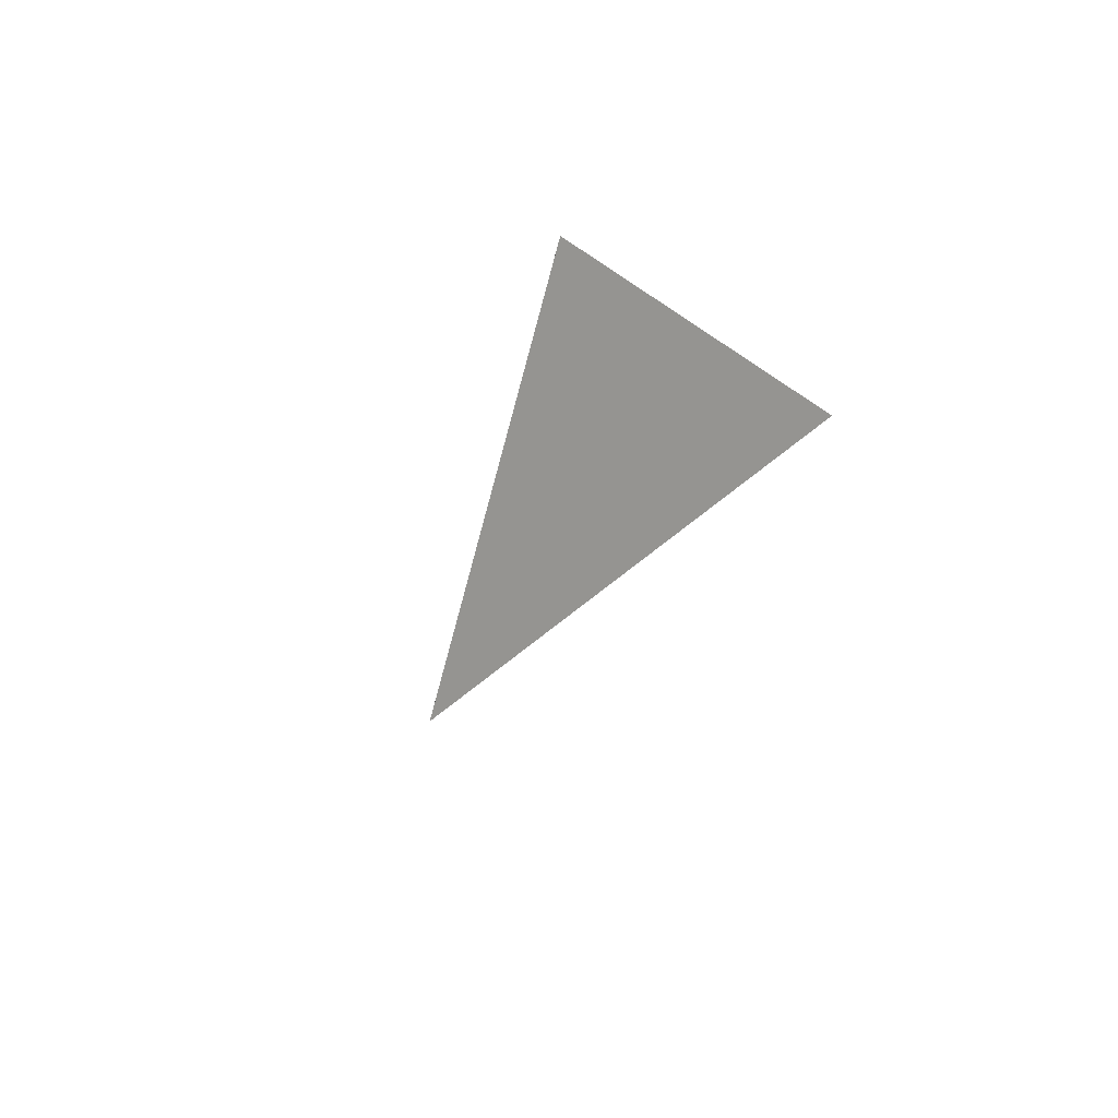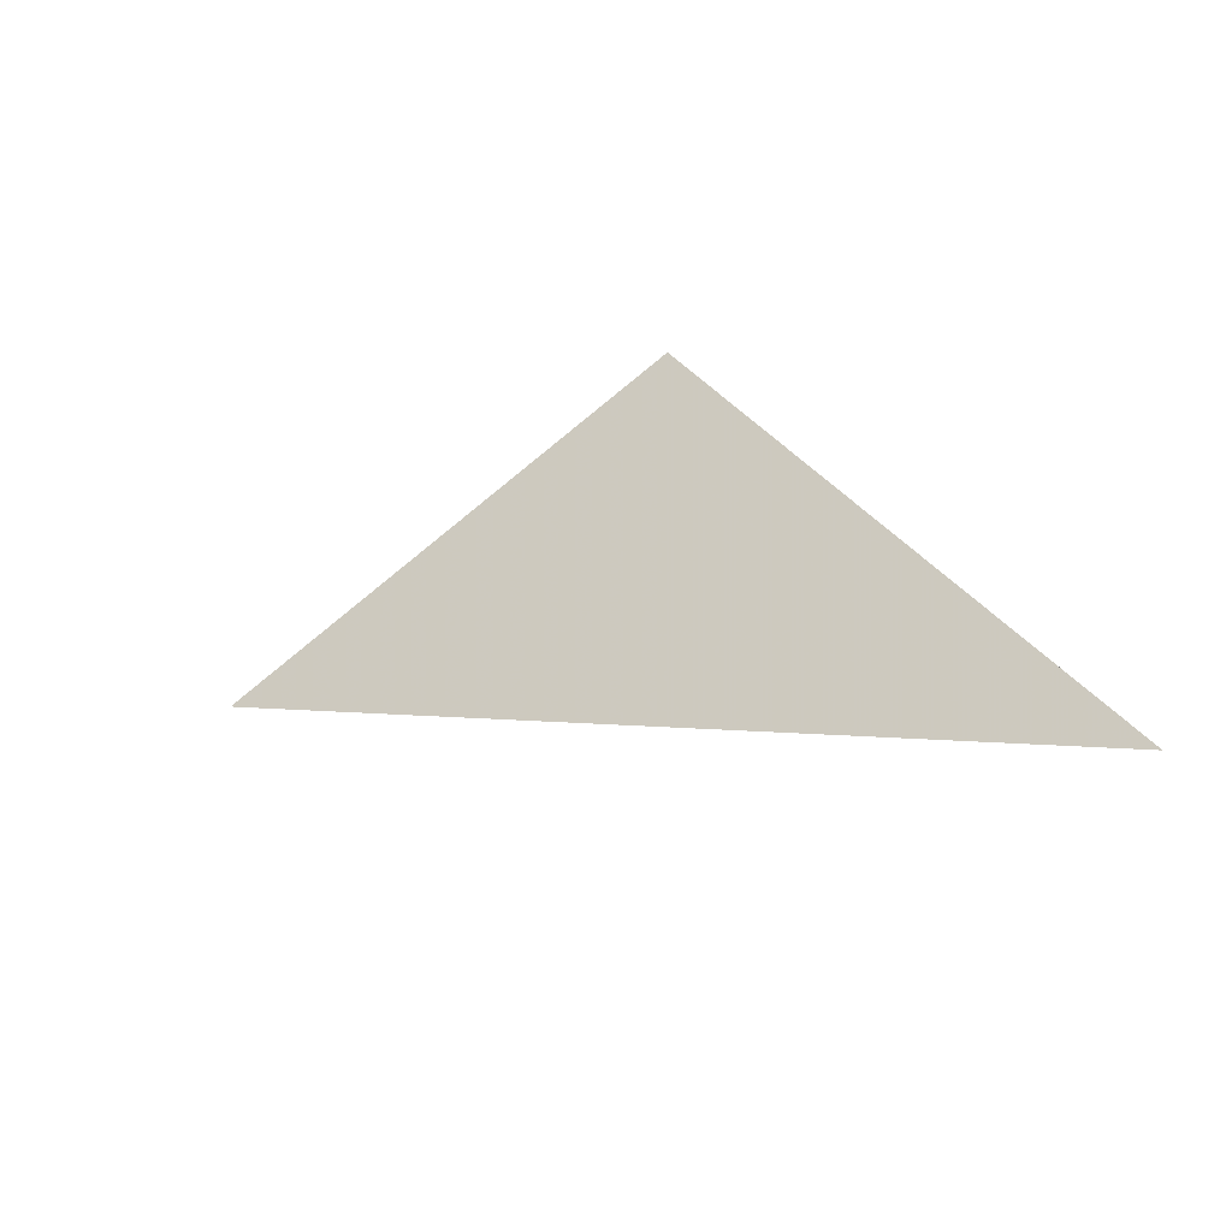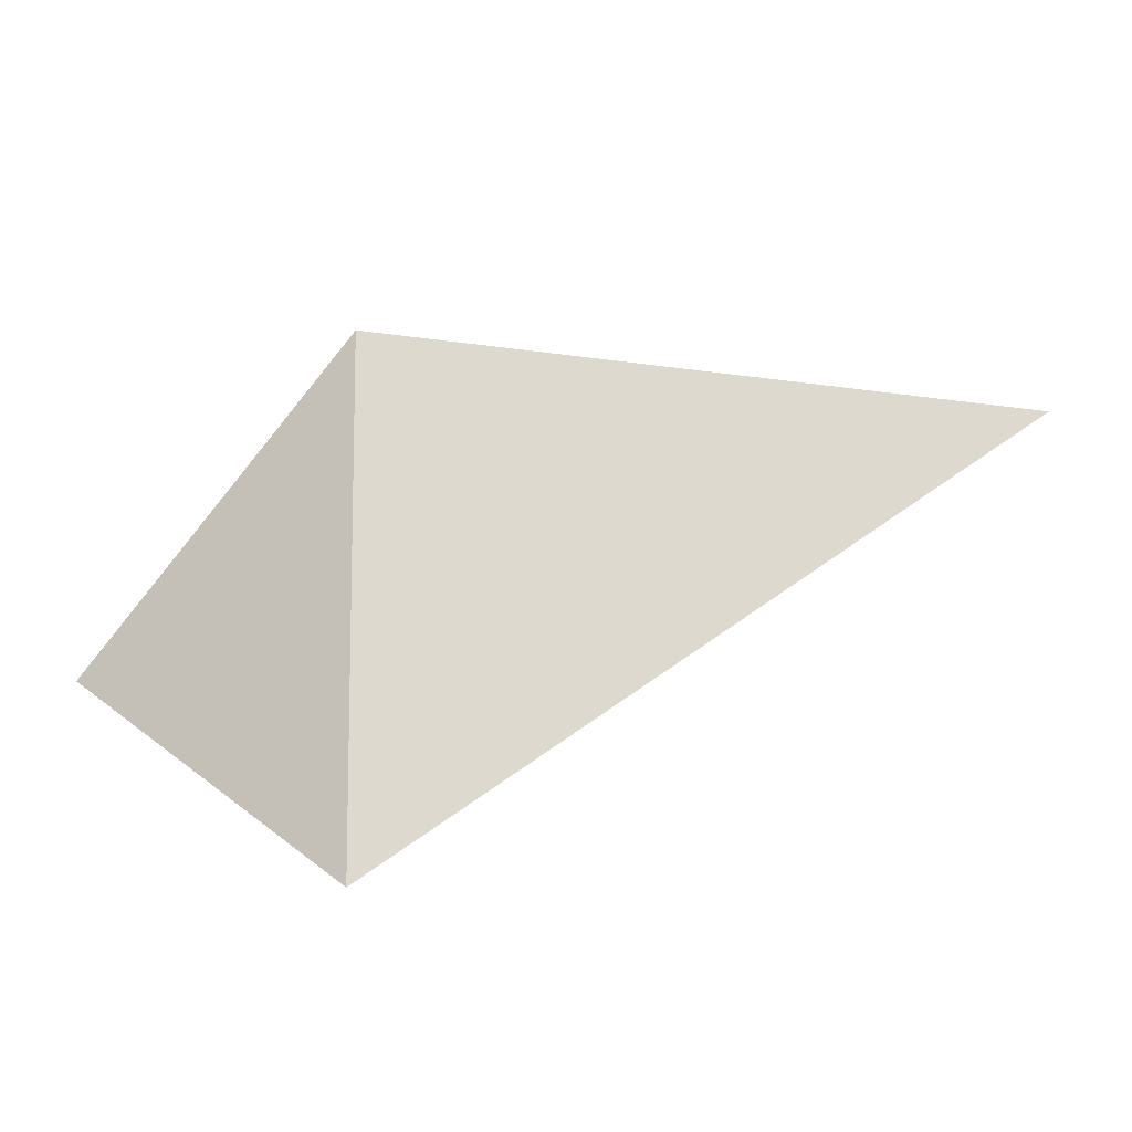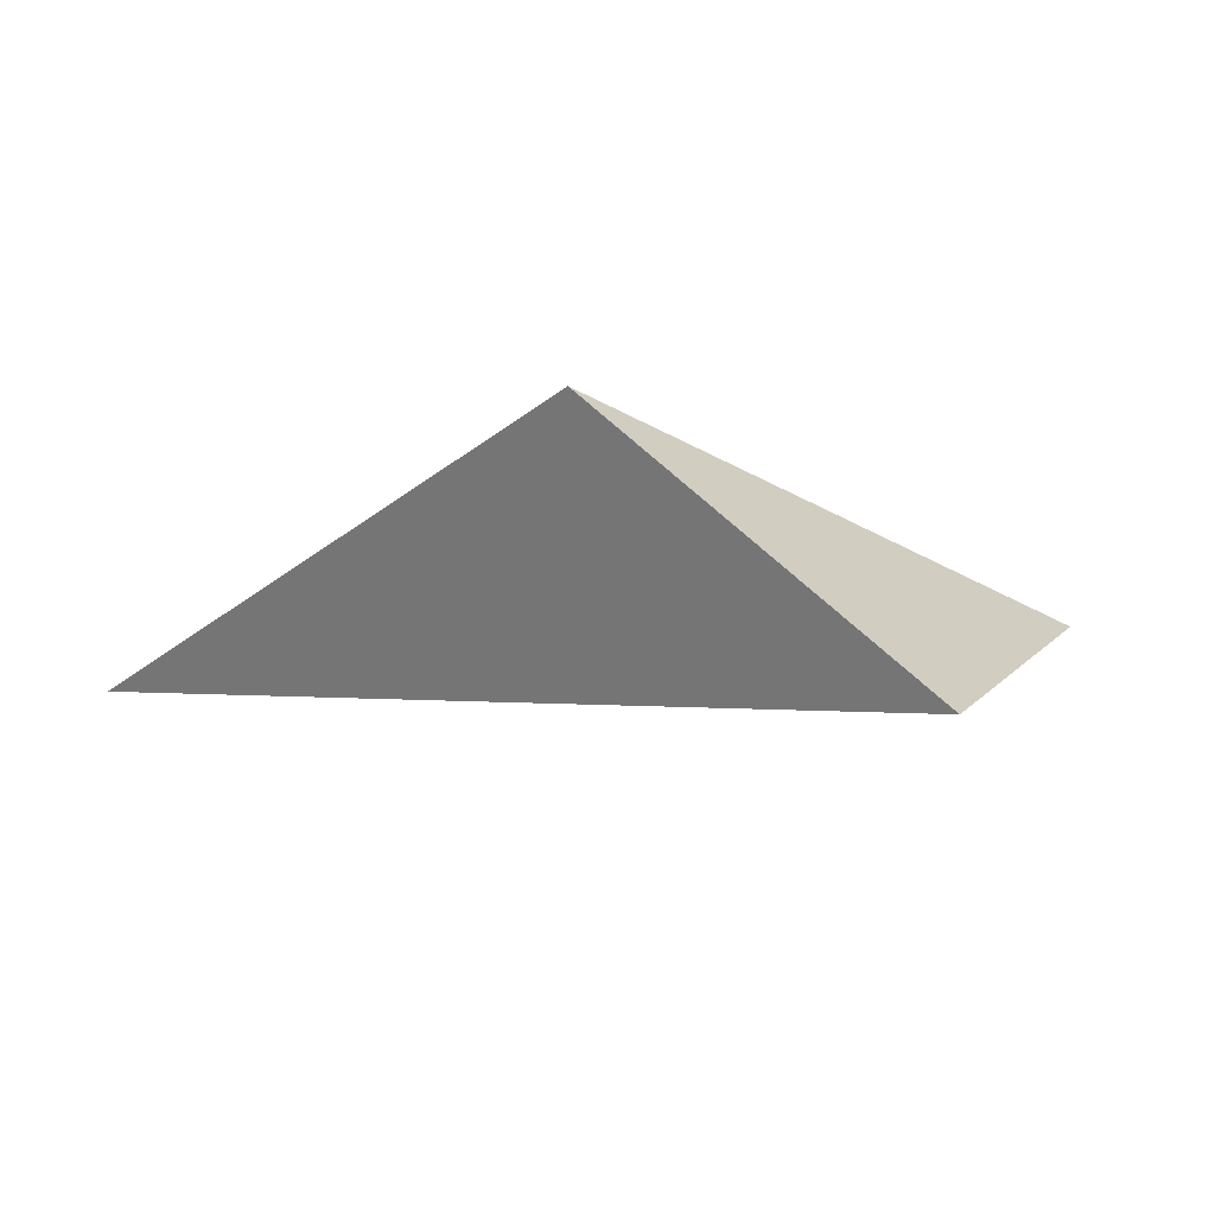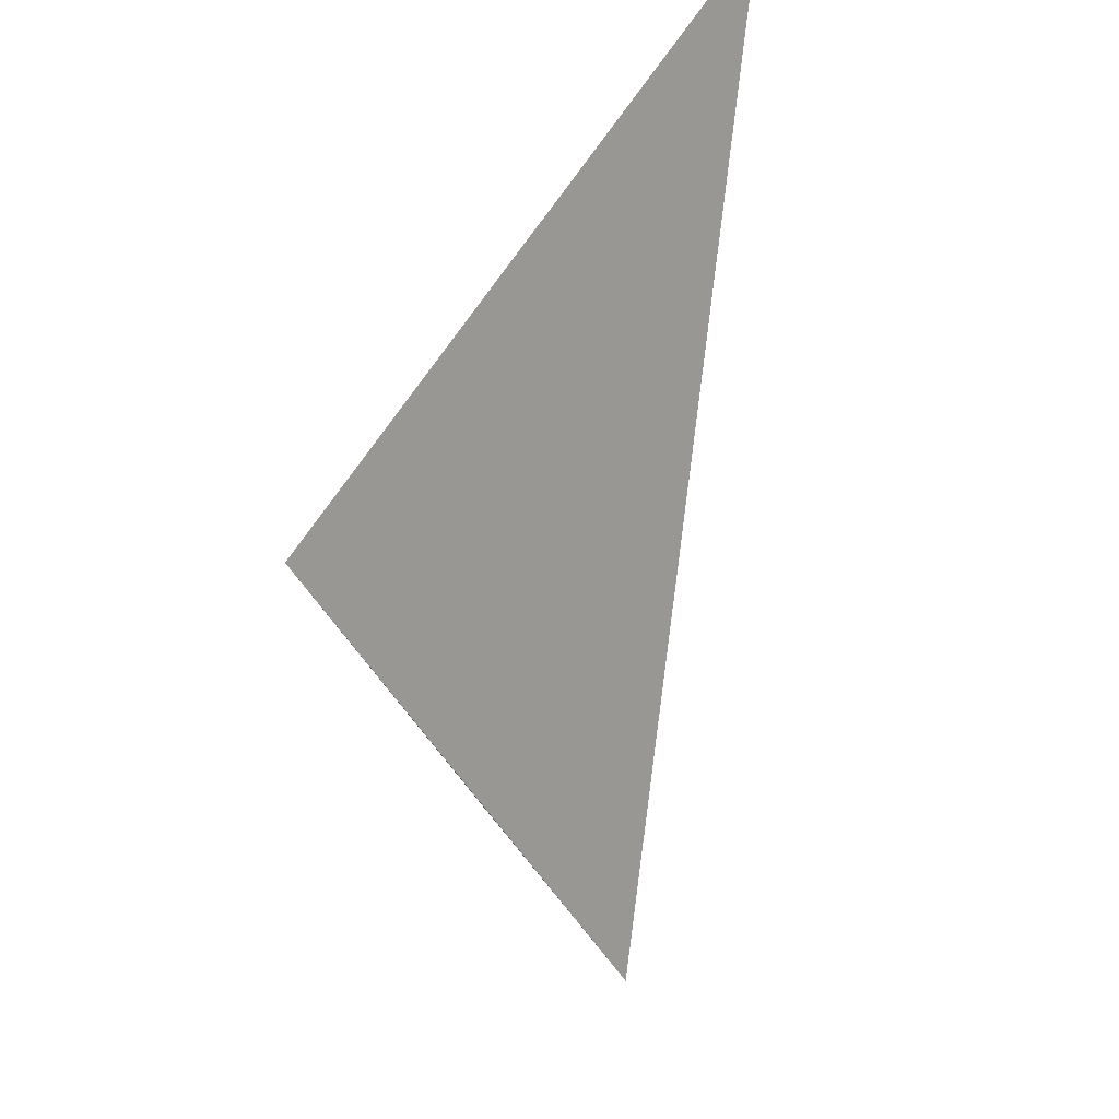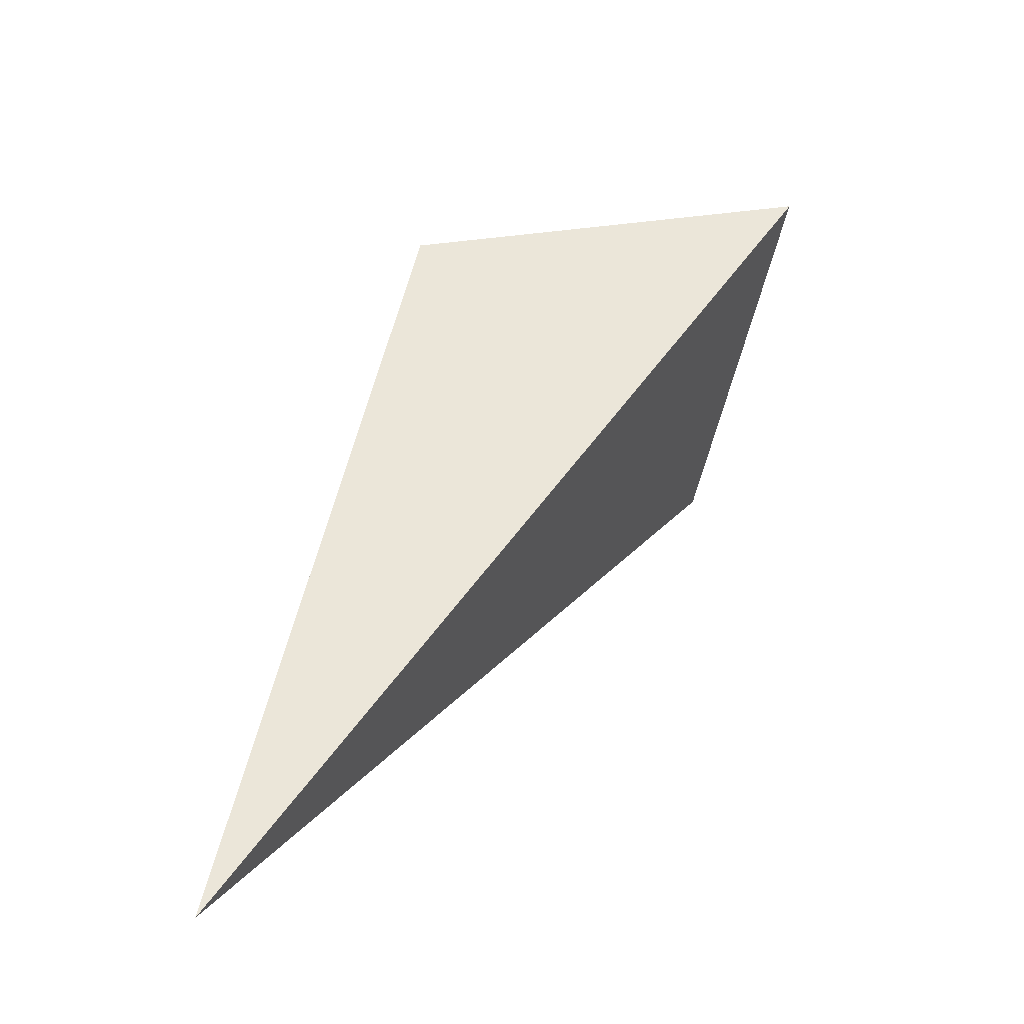
<metadata>
{"format":"obj","ext":"obj","renderer":"f3d","projection":"perspective","resolution":1024,"background":"white","views":[{"elev":-39.1,"azim":115.6,"up":"+Z"},{"elev":-25.9,"azim":-97.0,"up":"+Y"},{"elev":-65.9,"azim":-142.5,"up":"+Z"},{"elev":43.3,"azim":58.4,"up":"+Y"},{"elev":-29.4,"azim":-74.8,"up":"+Z"},{"elev":76.7,"azim":-23.8,"up":"+Z"}]}
</metadata>
<code>
v 0.7657 3.11 -0.5365
v 0.8787 2.954 -0.7448
v 0.9788 3.064 -0.5911
v 0.5282 2.801 -0.3833
f 2 1 3
f 3 1 4
f 4 1 2
f 4 2 3

</code>
